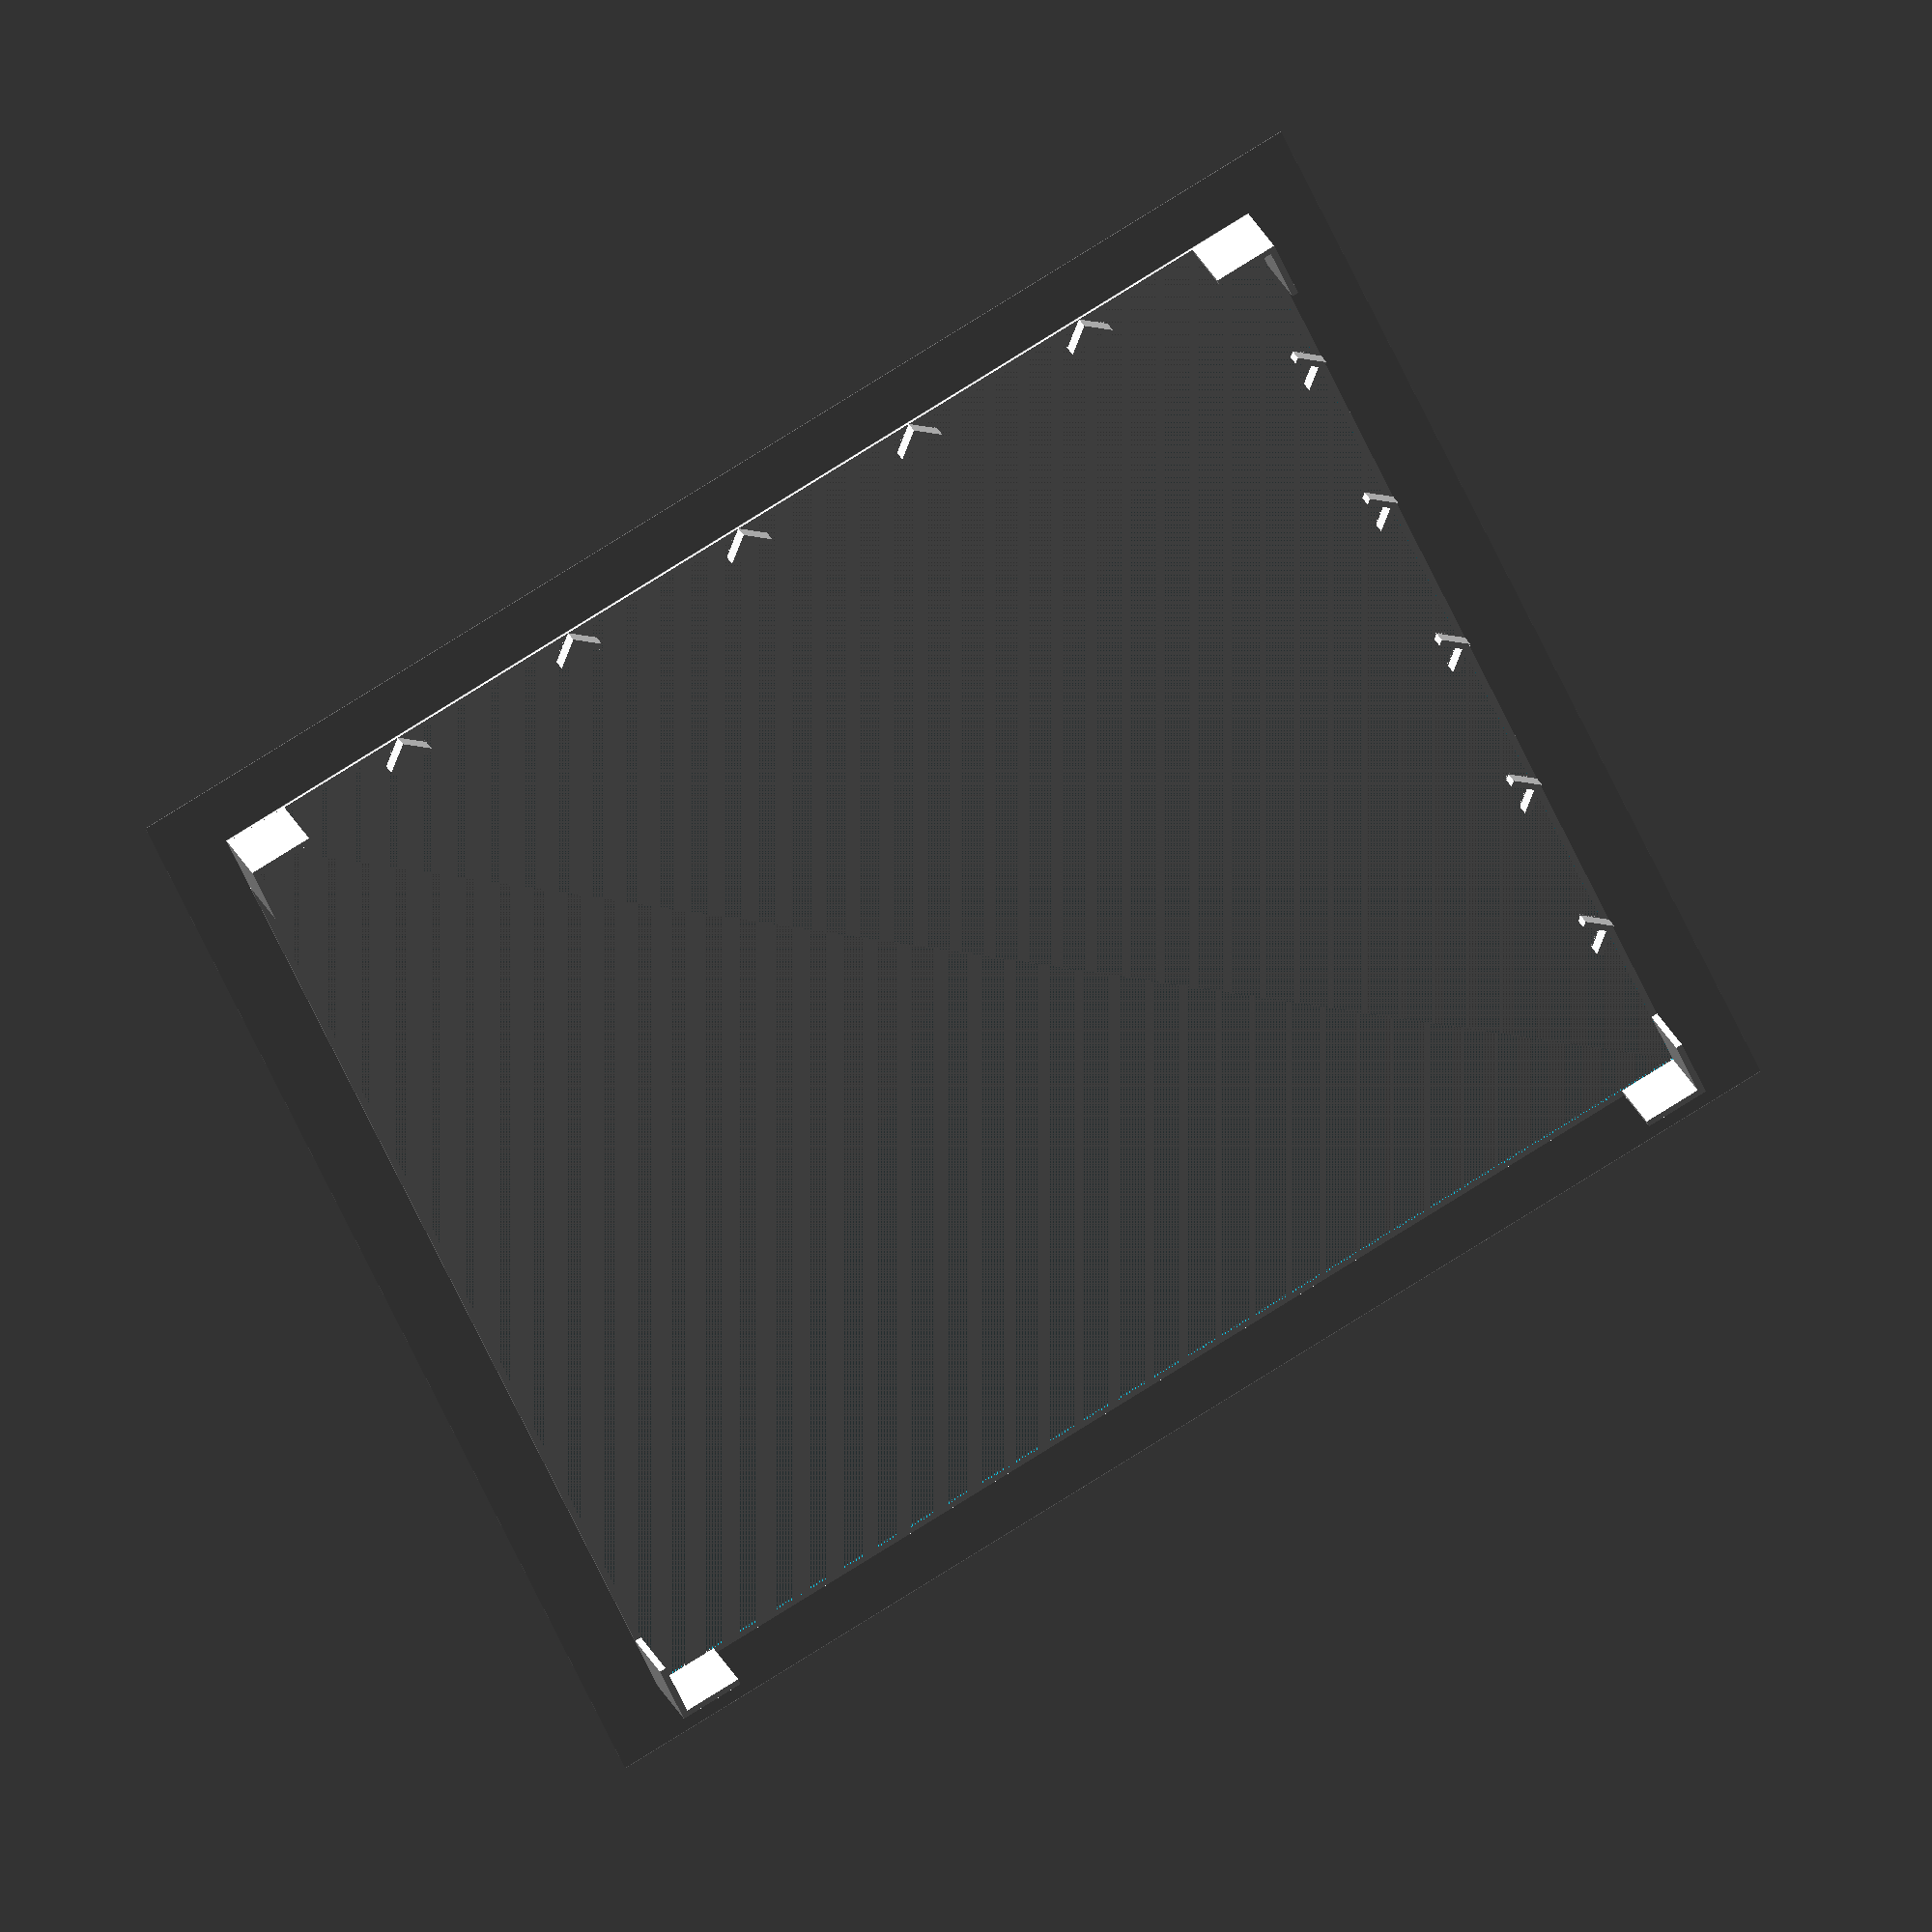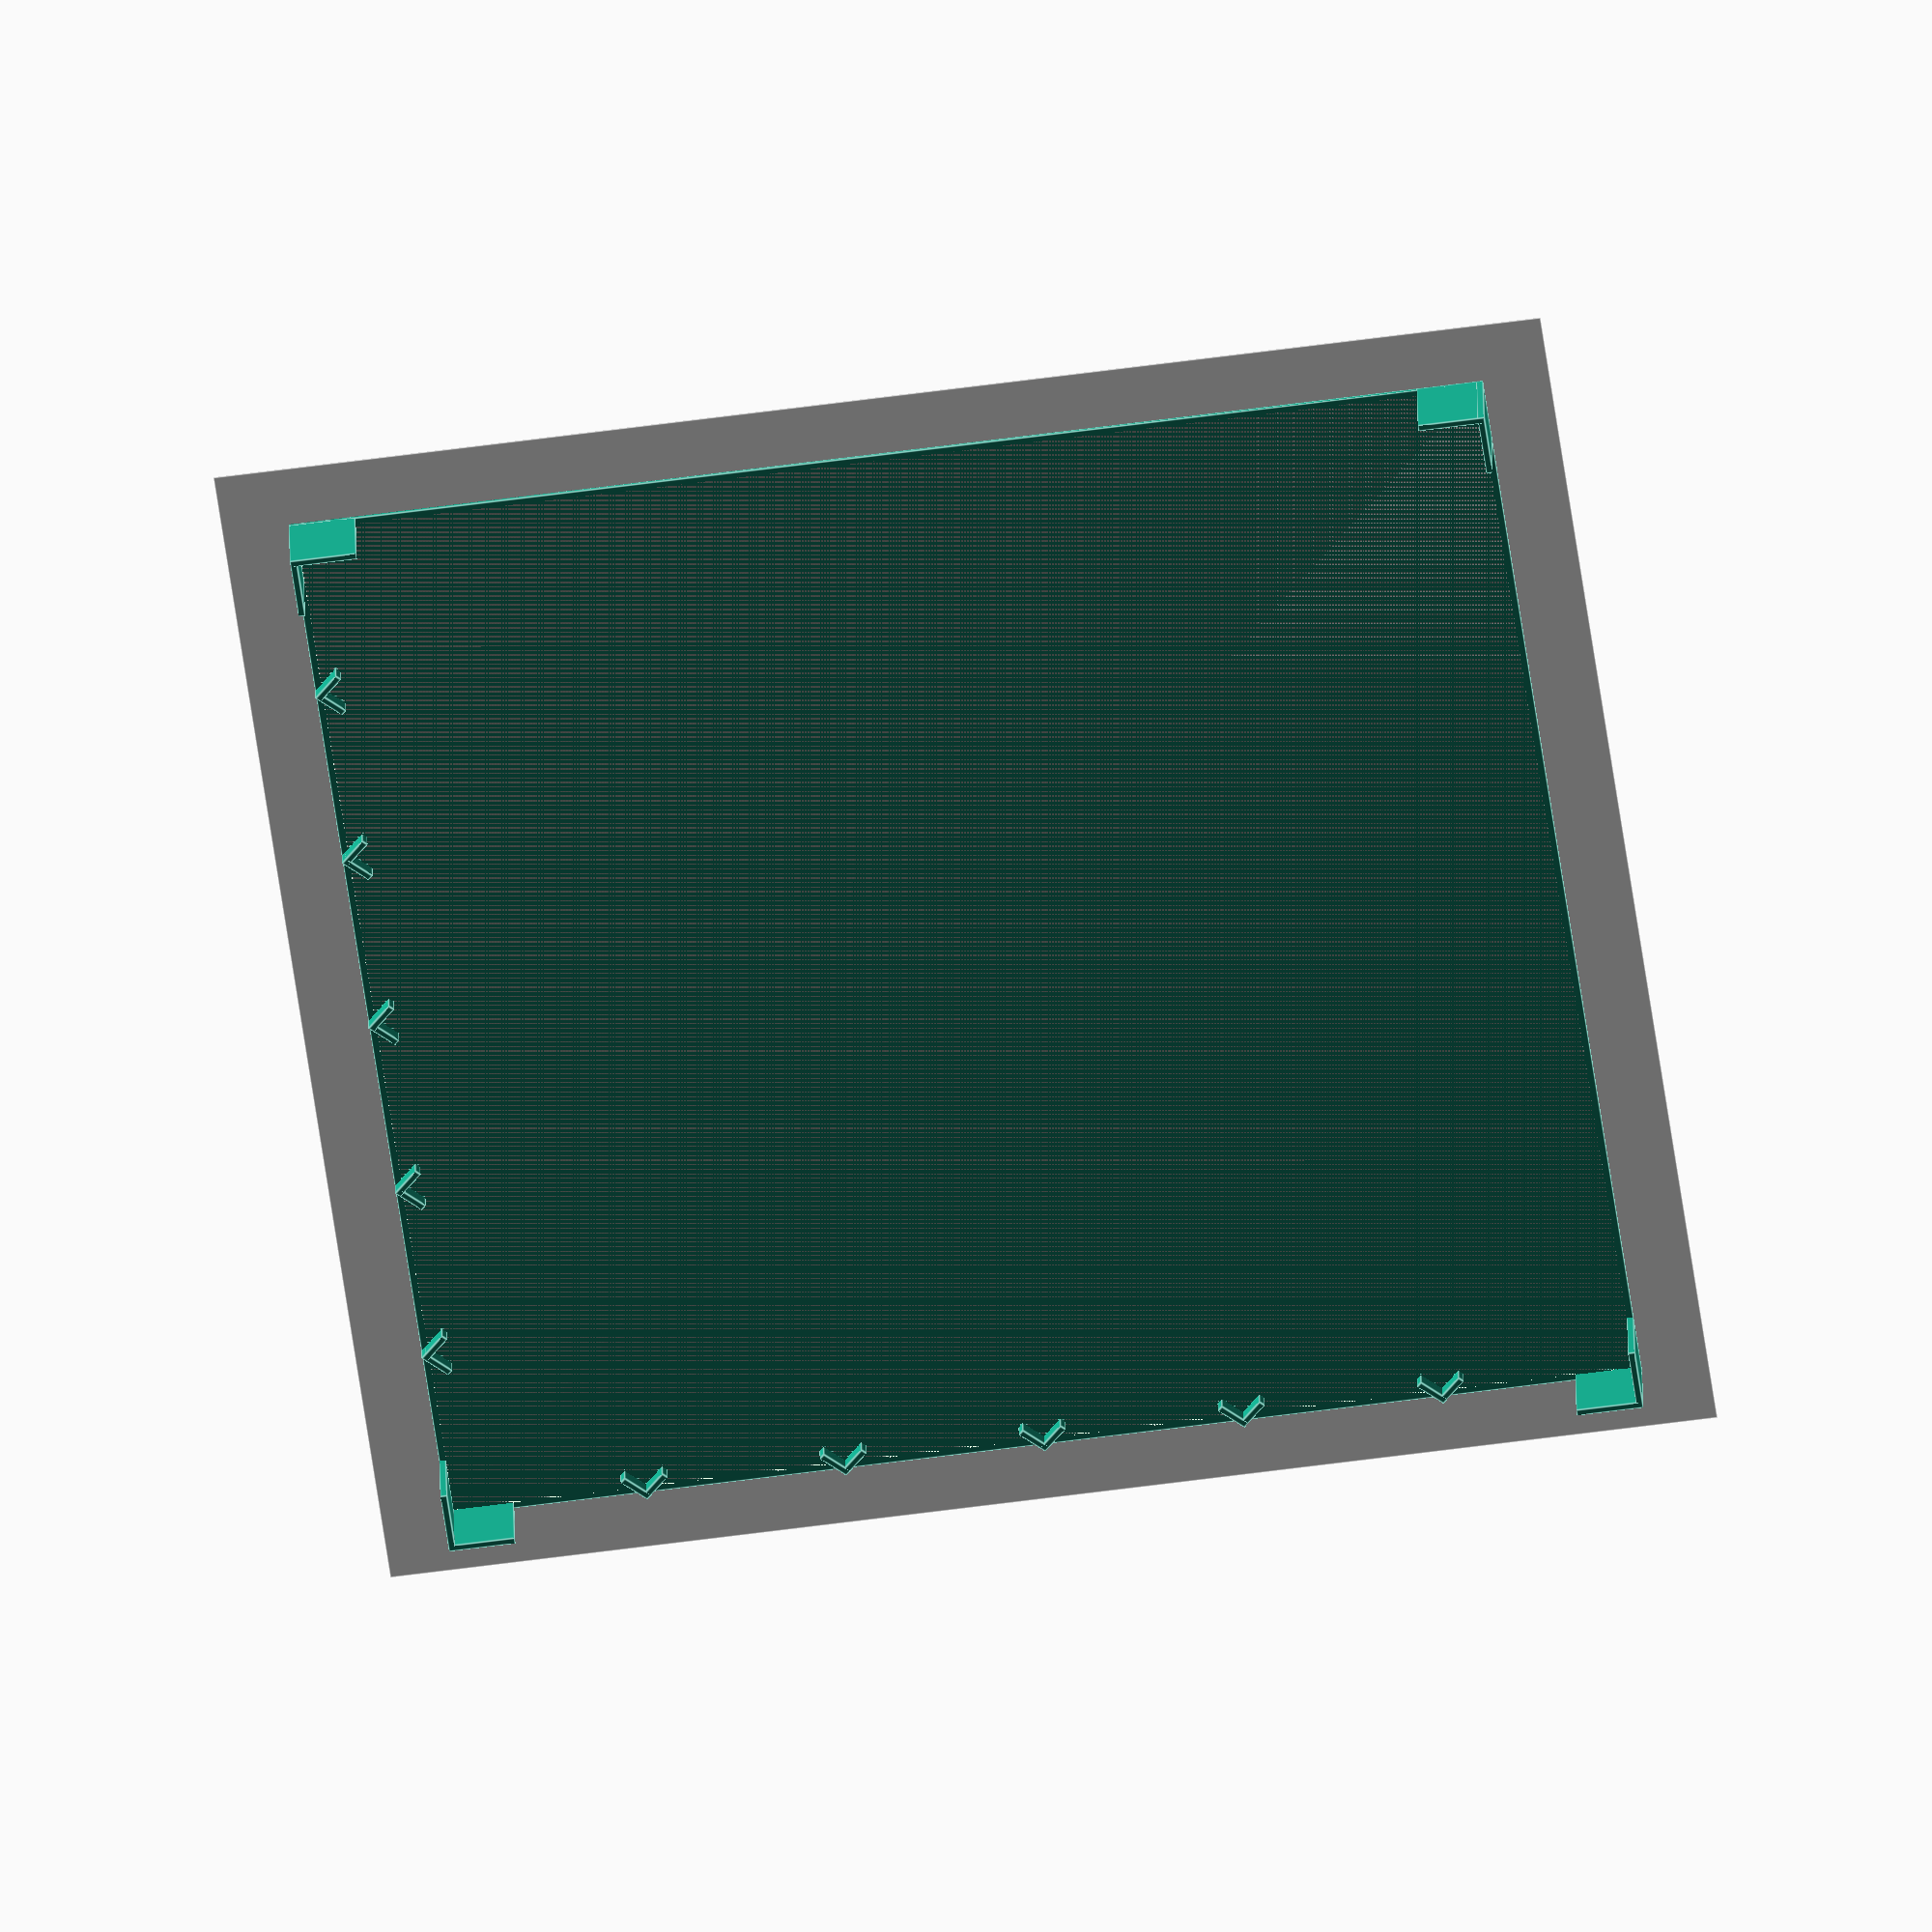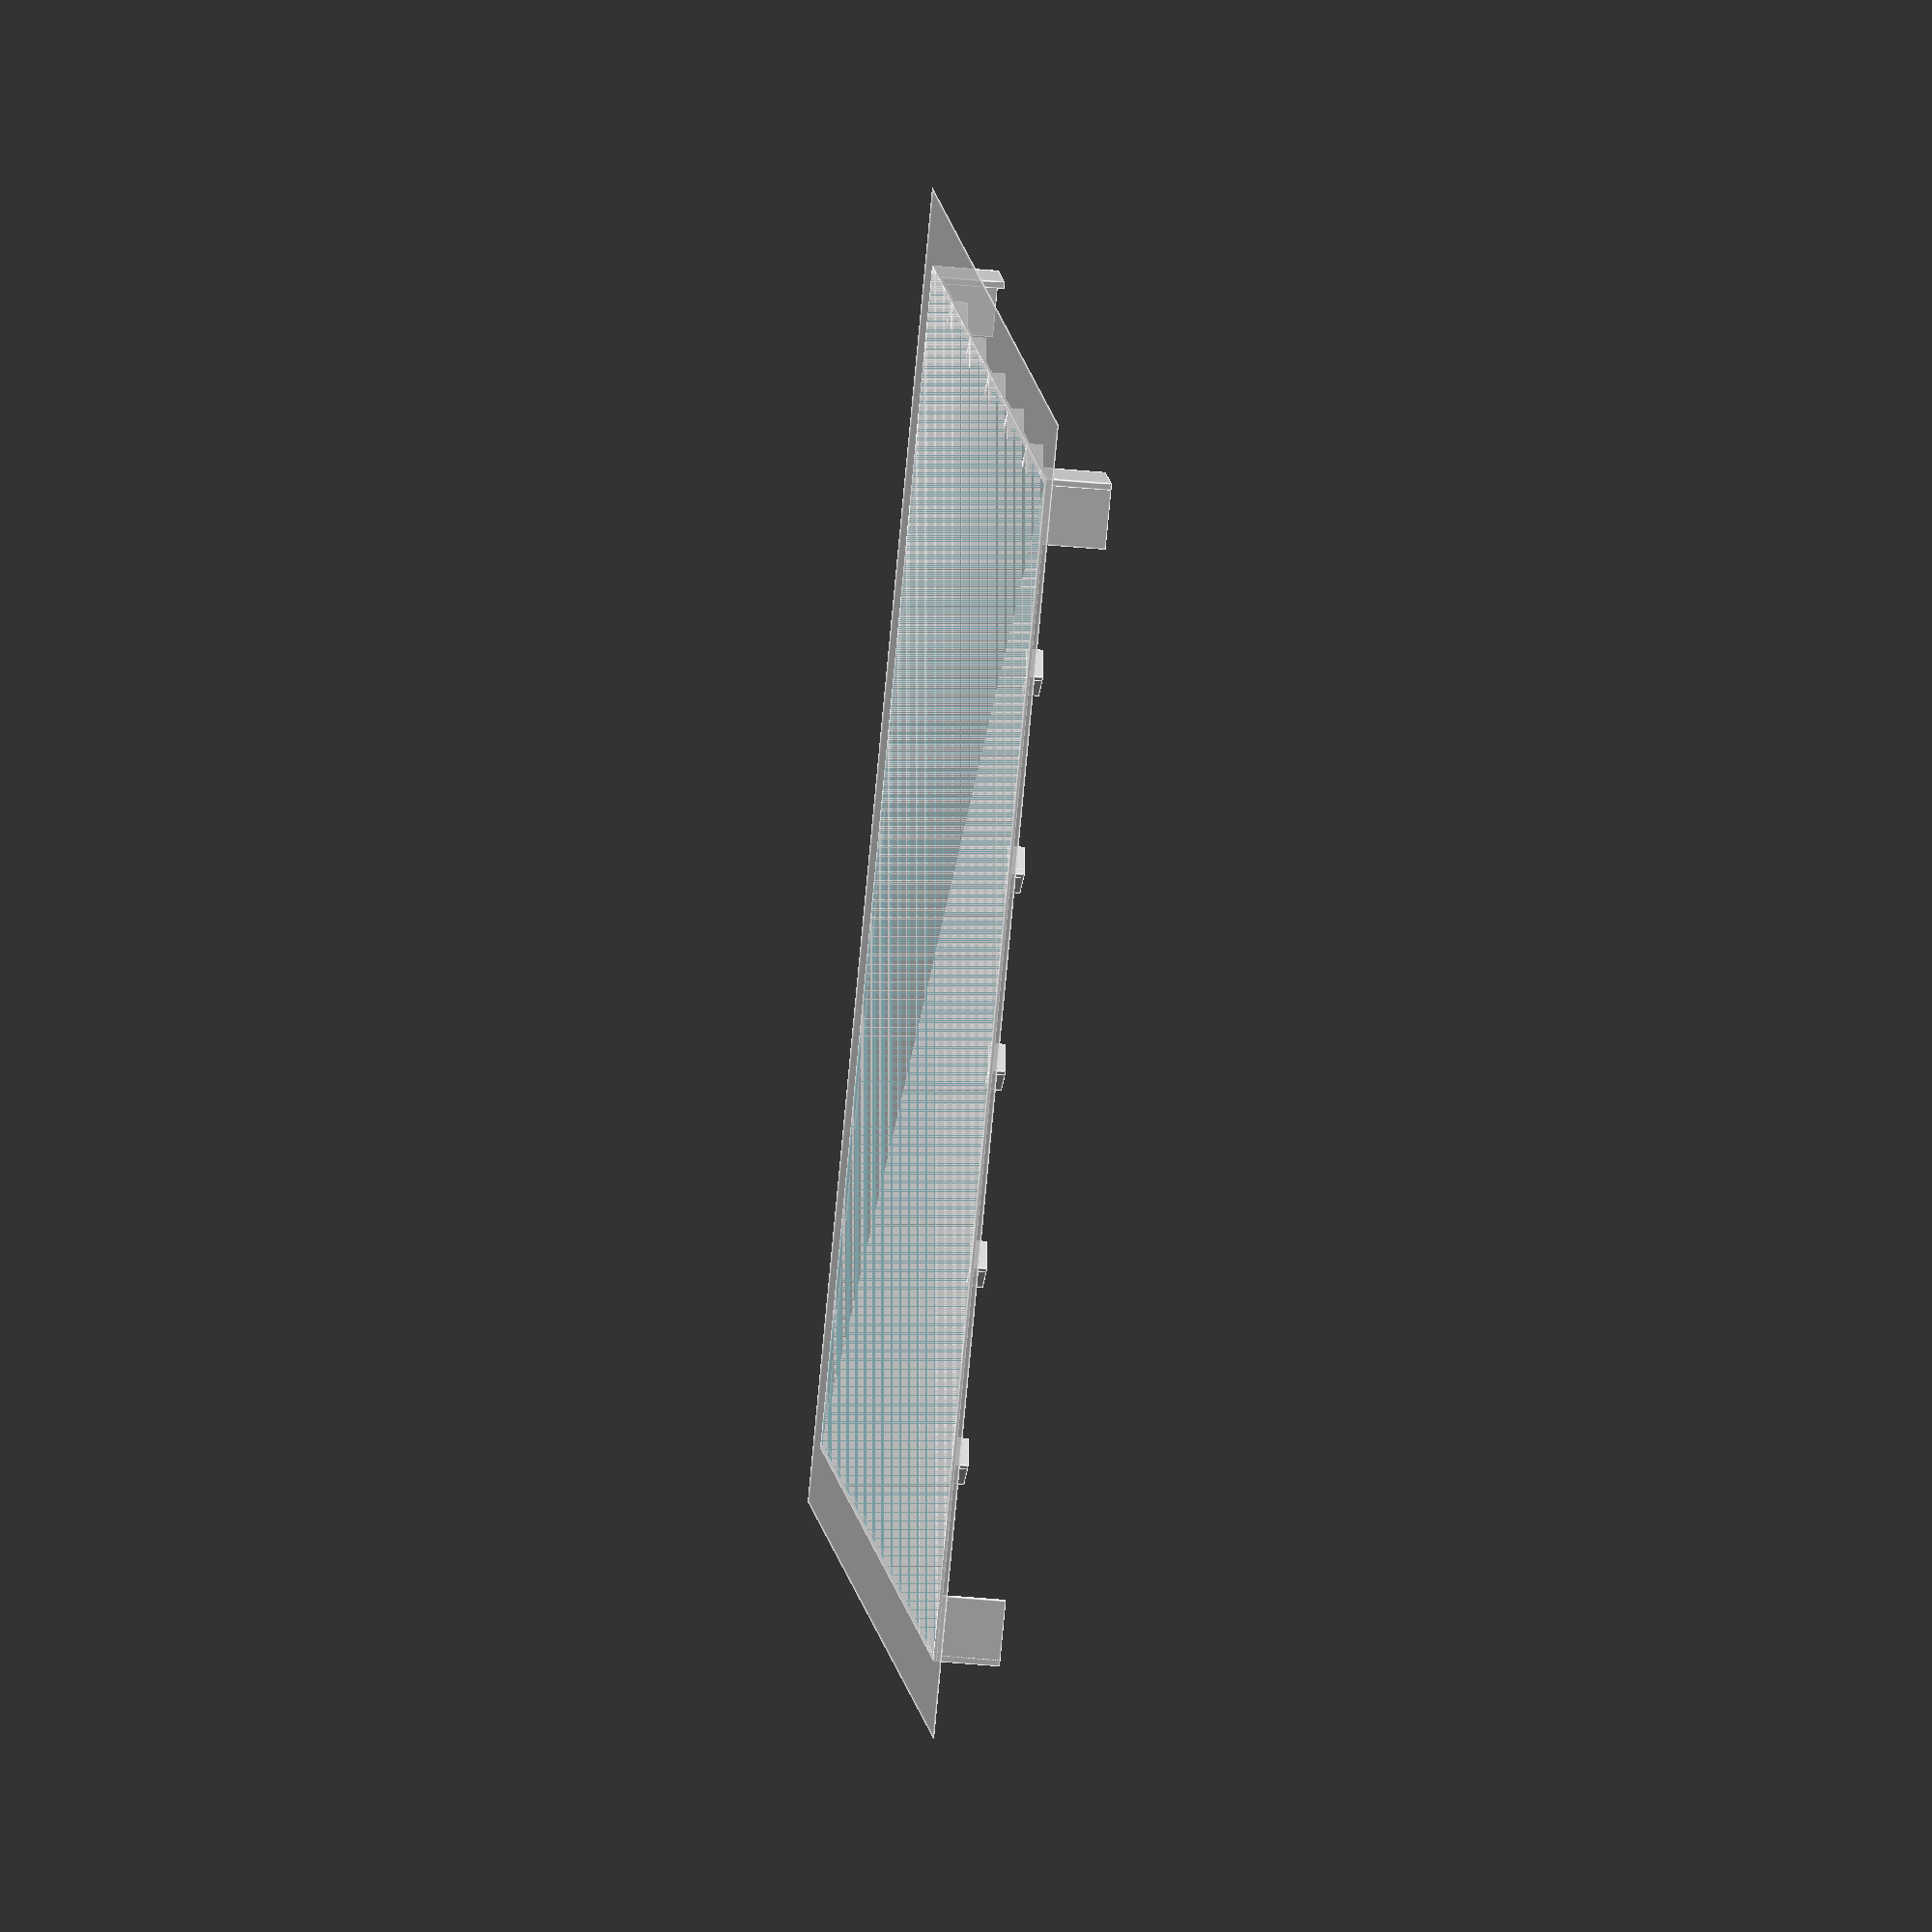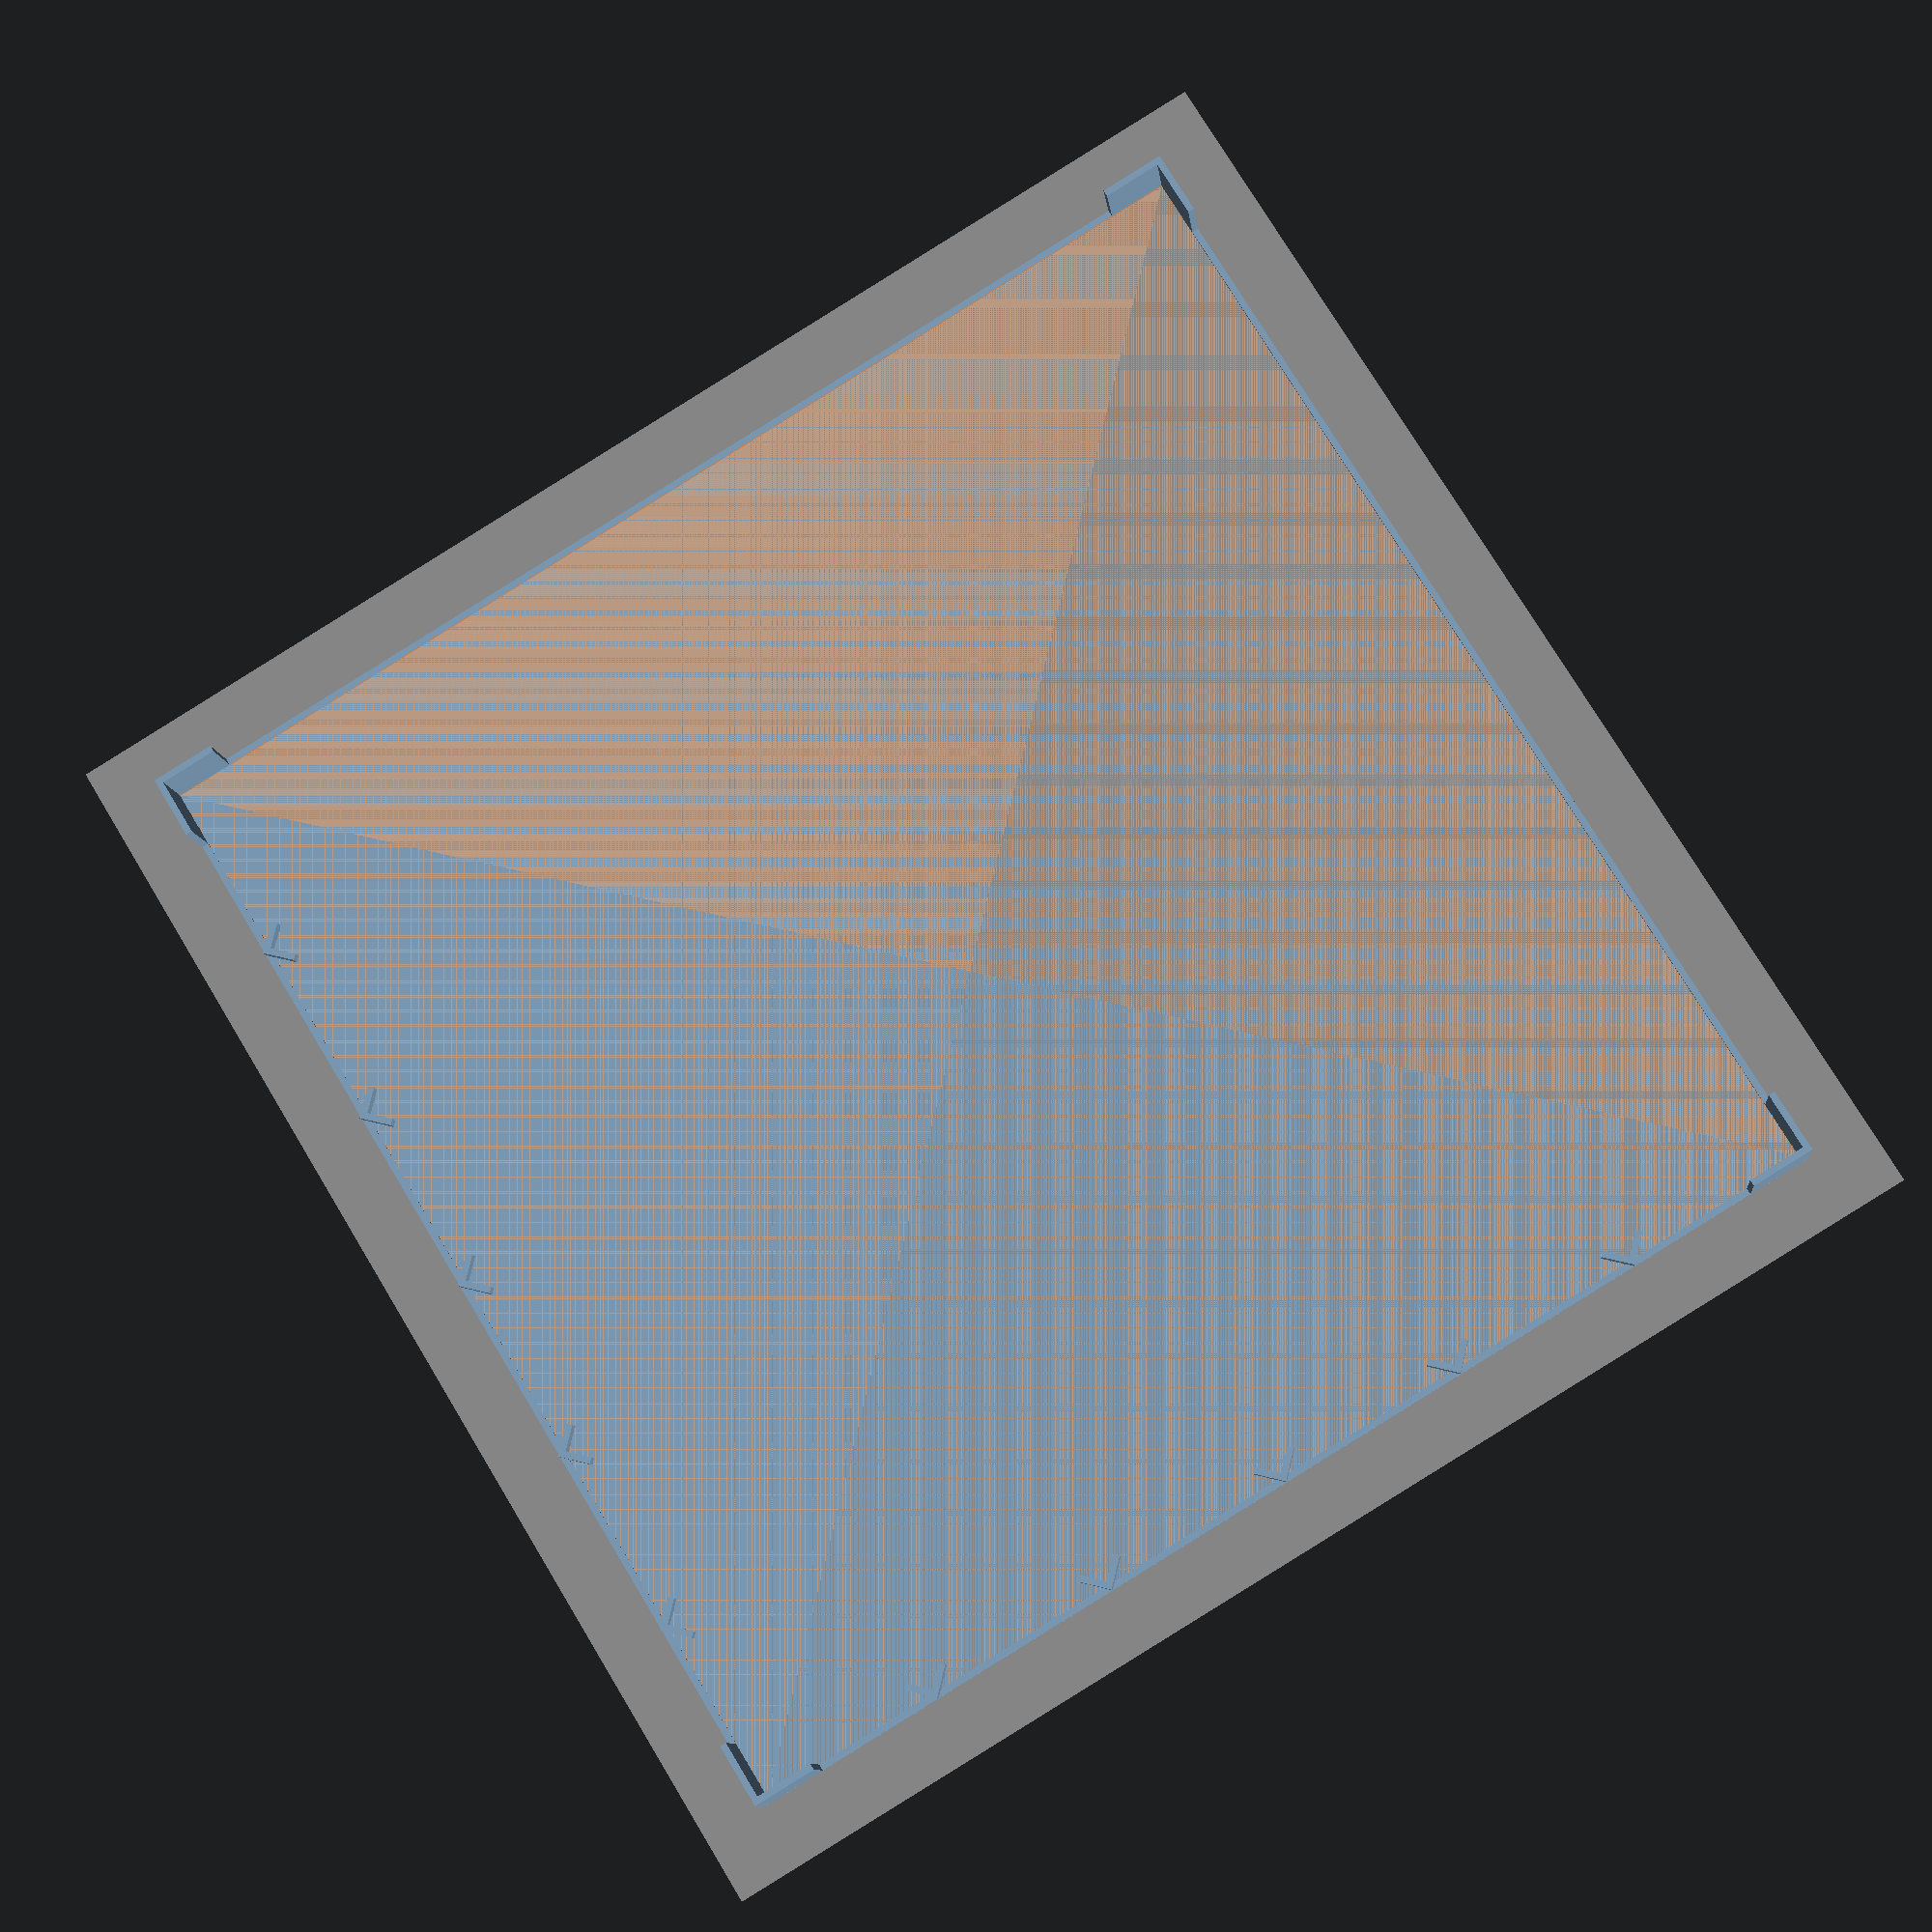
<openscad>
// Kinematic Calibration print-in-place calibration fixture
// Useful for measuring the motion of the bed using a portable CMM such as a ROMER arm.
// Spreadsheet to process measurements found at https://docs.google.com/spreadsheet/ccc?key=0Asb6Jfk9hsyhdHVHcmZvMFFjYUI0WHFuZVdjbXZZX2c&usp=sharing 

BedX = 200;
BedY = 200;
OuterClearence = 10; // space left outside each side for skirts, brims, etc.

CornerHeight = 10;
CornerLength = 10;
CornerThickness = 1;


ConnectionHeight = .5; // set to 0 to remove
ConnectionThickness = 1;


%cube([BedX, BedY, 0.1]); // preview print bed area

union()
{
	translate([OuterClearence, OuterClearence, 0]) corner(); //Front Left. Is it necessary to do this translation? Of course not, it just makes more sense when reading the code.
	
	translate([ BedX - OuterClearence, OuterClearence, 0]) rotate([0,0,90]) corner(); // Front Right
	
	translate([ BedX - OuterClearence, + BedY - OuterClearence, 0]) rotate([0,0,180]) corner(); // back right
	
	translate([ OuterClearence, BedY - OuterClearence, 0]) rotate([0,0,270]) corner(); // back left
	
	// Connecting Rim to help hold the corners in place
	difference()
	{
		translate([OuterClearence, OuterClearence, 0]) cube([BedX - OuterClearence - OuterClearence, BedY - OuterClearence - OuterClearence, ConnectionHeight]); // Lay down a thin film
	
		translate([OuterClearence + ConnectionThickness, OuterClearence + ConnectionThickness, 0]) cube([BedX - OuterClearence - OuterClearence - ConnectionThickness - ConnectionThickness, BedY - OuterClearence - OuterClearence - ConnectionThickness - ConnectionThickness, ConnectionHeight]); // remove most of the intior                    --
	}

// Lets do some leanear travel guages
// Front 
translate([ (BedX) * .2, OuterClearence, 0]) rotate([0,0,45]) smallcorner(); 
translate([ (BedX) * .35, OuterClearence, 0]) rotate([0,0,45]) smallcorner(); 
translate([ (BedX) * .5, OuterClearence, 0]) rotate([0,0,45])  smallcorner(); 
translate([ (BedX) * .65, OuterClearence, 0]) rotate([0,0,45])  smallcorner(); 
translate([ (BedX) * .8, OuterClearence, 0]) rotate([0,0,45])  smallcorner(); 

// Left
translate([ OuterClearence, (BedY)  * .2, 0]) rotate([0,0,315]) smallcorner(); // back left
translate([ OuterClearence, (BedY)  * .35, 0]) rotate([0,0,315]) smallcorner(); // back left
translate([ OuterClearence, (BedY)  * .5, 0]) rotate([0,0,315]) smallcorner(); // back left
translate([ OuterClearence, (BedY)  * .65, 0]) rotate([0,0,315]) smallcorner(); // back left
translate([ OuterClearence, (BedY)  * .8, 0]) rotate([0,0,315]) smallcorner(); // back left


}


module corner()
{
	union()
	{
		cube([CornerLength, CornerThickness, CornerHeight]);
		cube([CornerThickness, CornerLength, CornerHeight]);
	}
}

module smallcorner()
{
	union()
	{
		cube([CornerLength/2, CornerThickness, CornerHeight/4]);
		cube([CornerThickness, CornerLength/2, CornerHeight/4]);
	}
}
</openscad>
<views>
elev=328.1 azim=157.1 roll=337.0 proj=o view=solid
elev=146.1 azim=172.4 roll=181.0 proj=o view=edges
elev=34.7 azim=45.3 roll=262.4 proj=o view=edges
elev=190.0 azim=148.7 roll=173.8 proj=p view=solid
</views>
